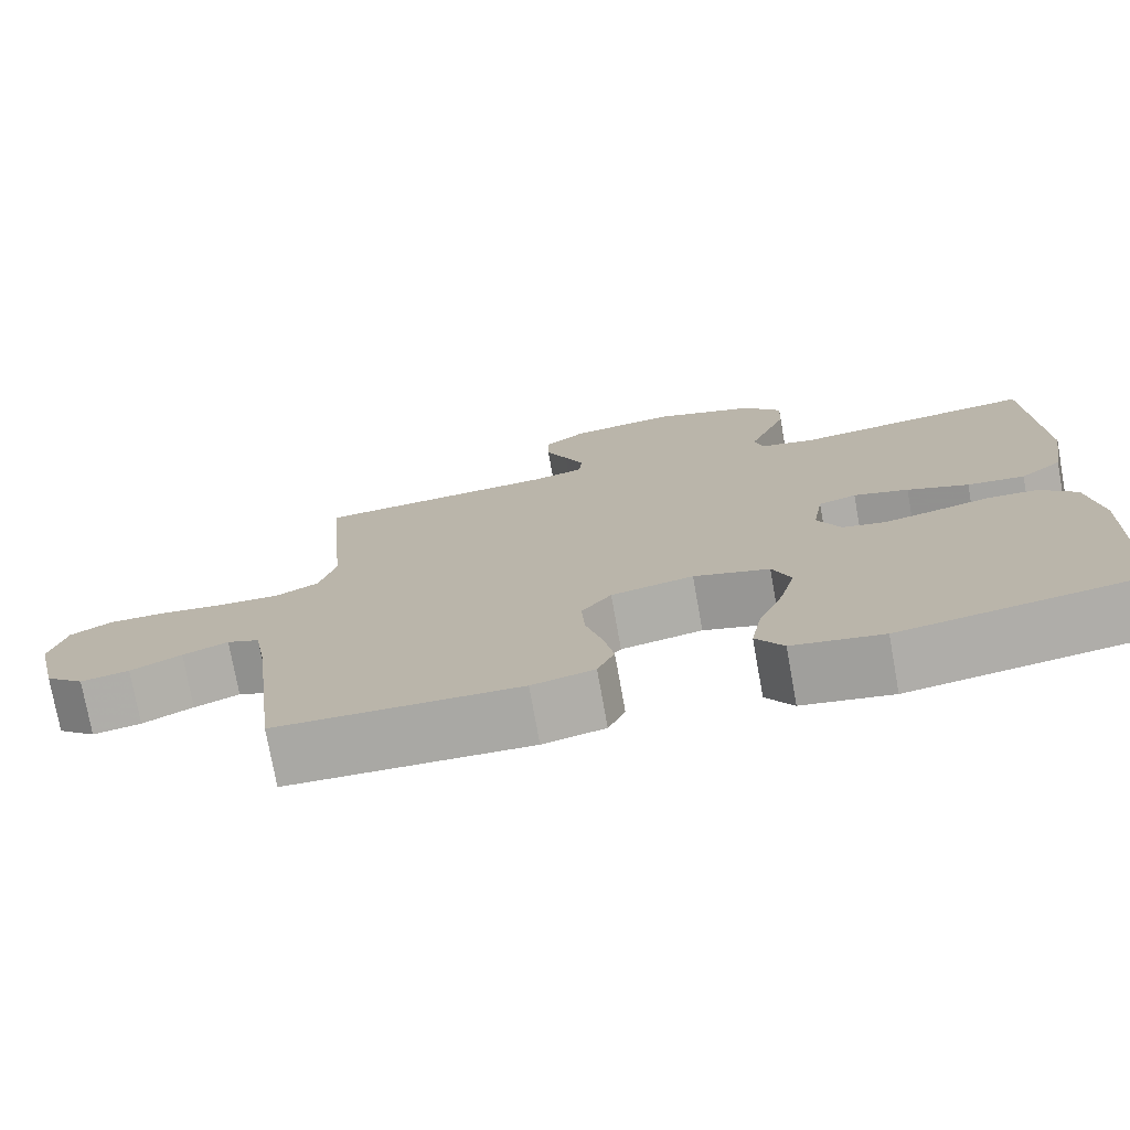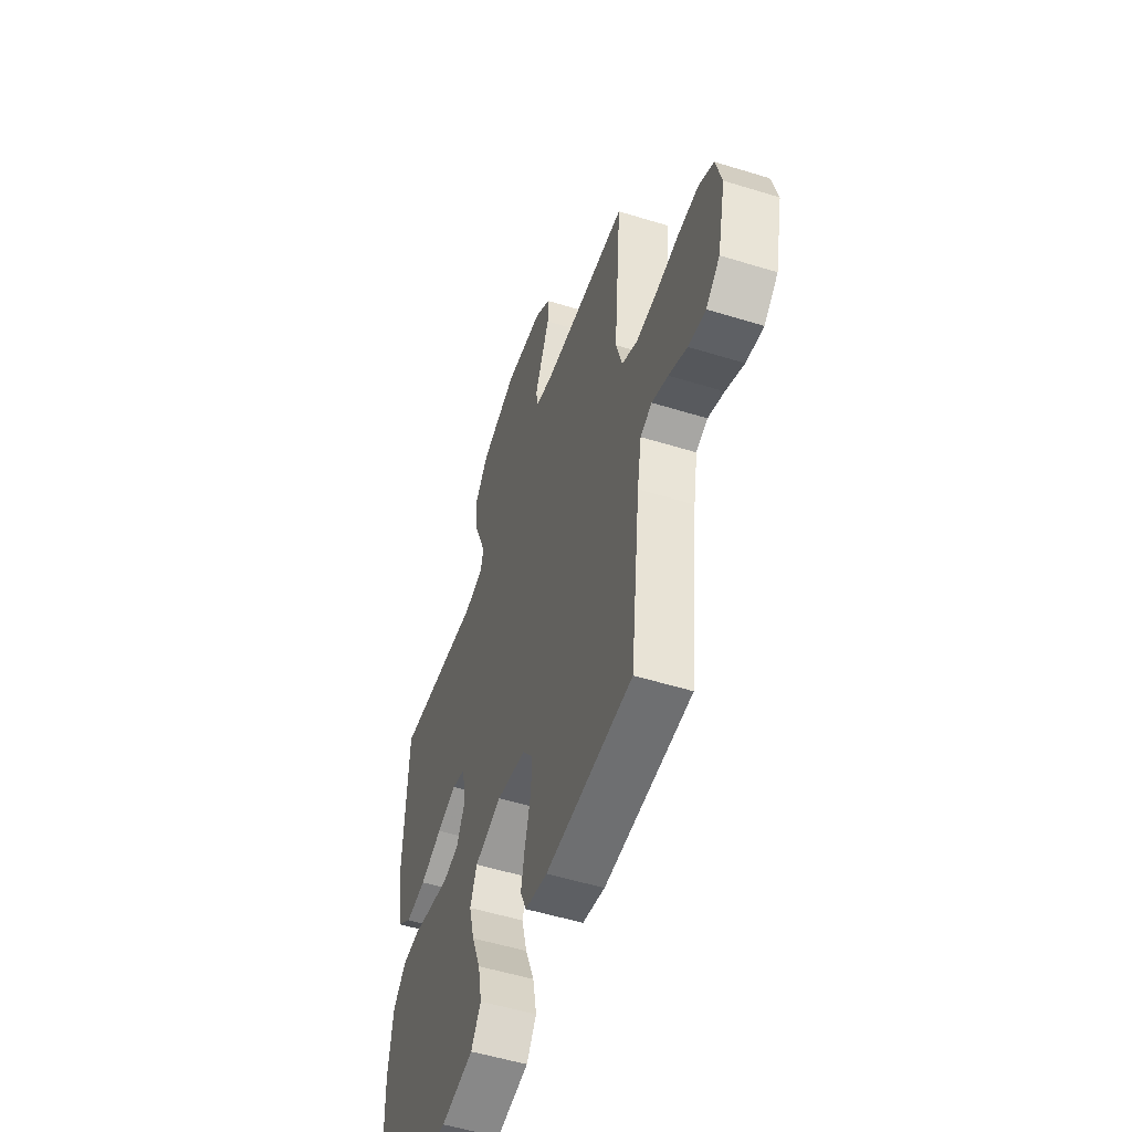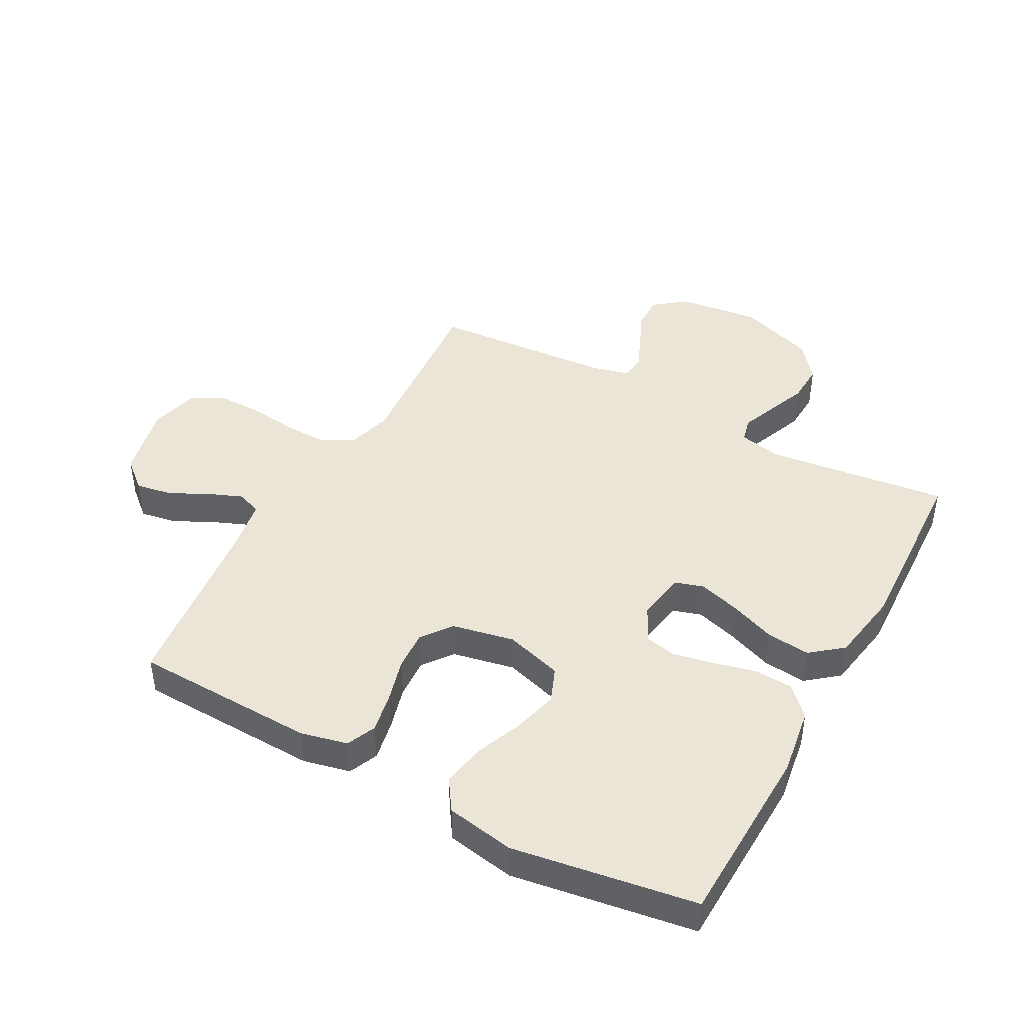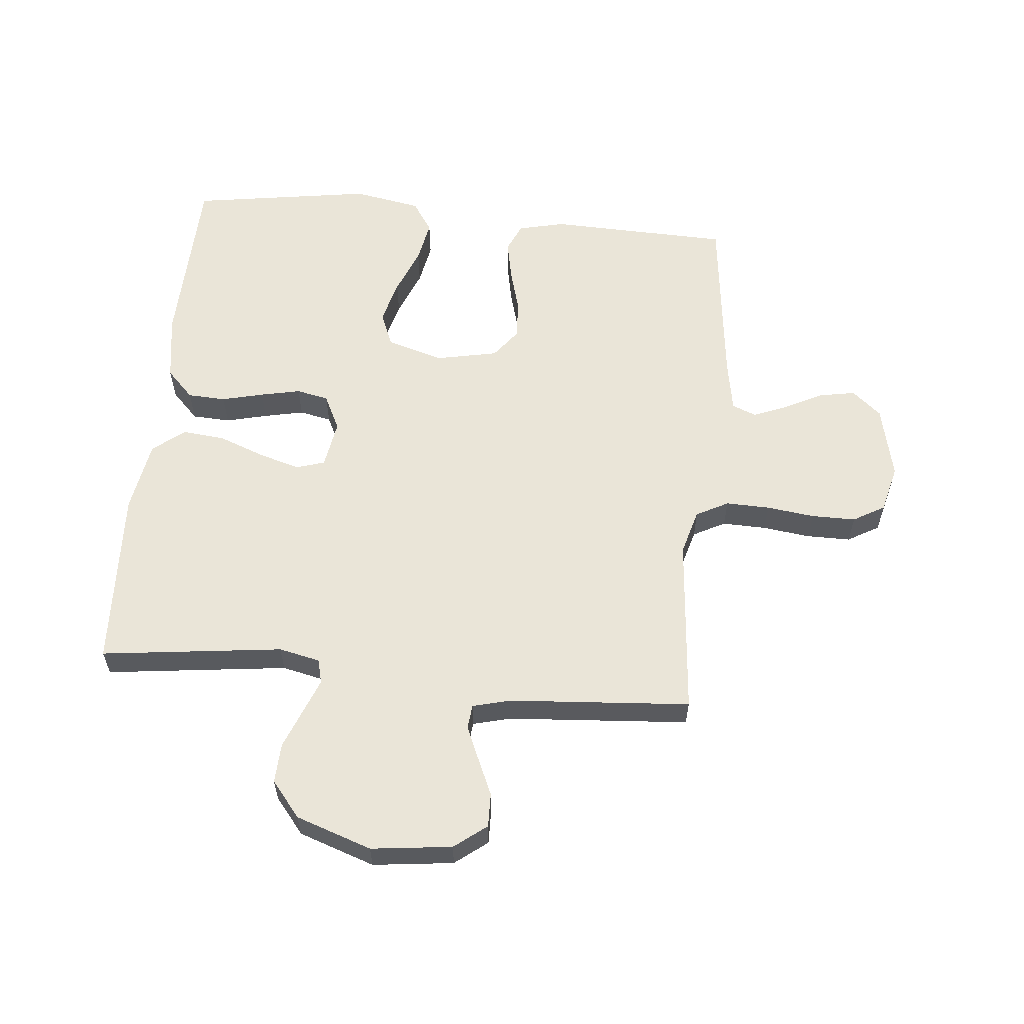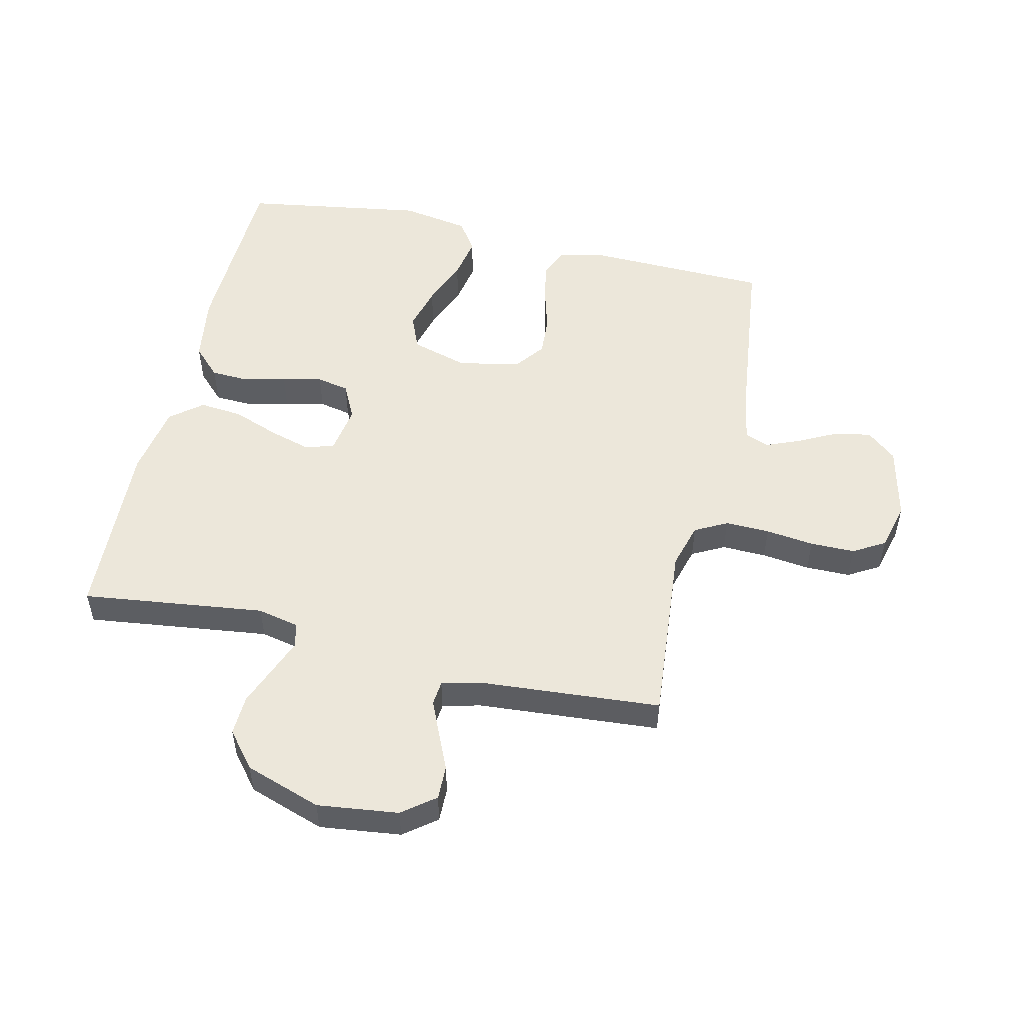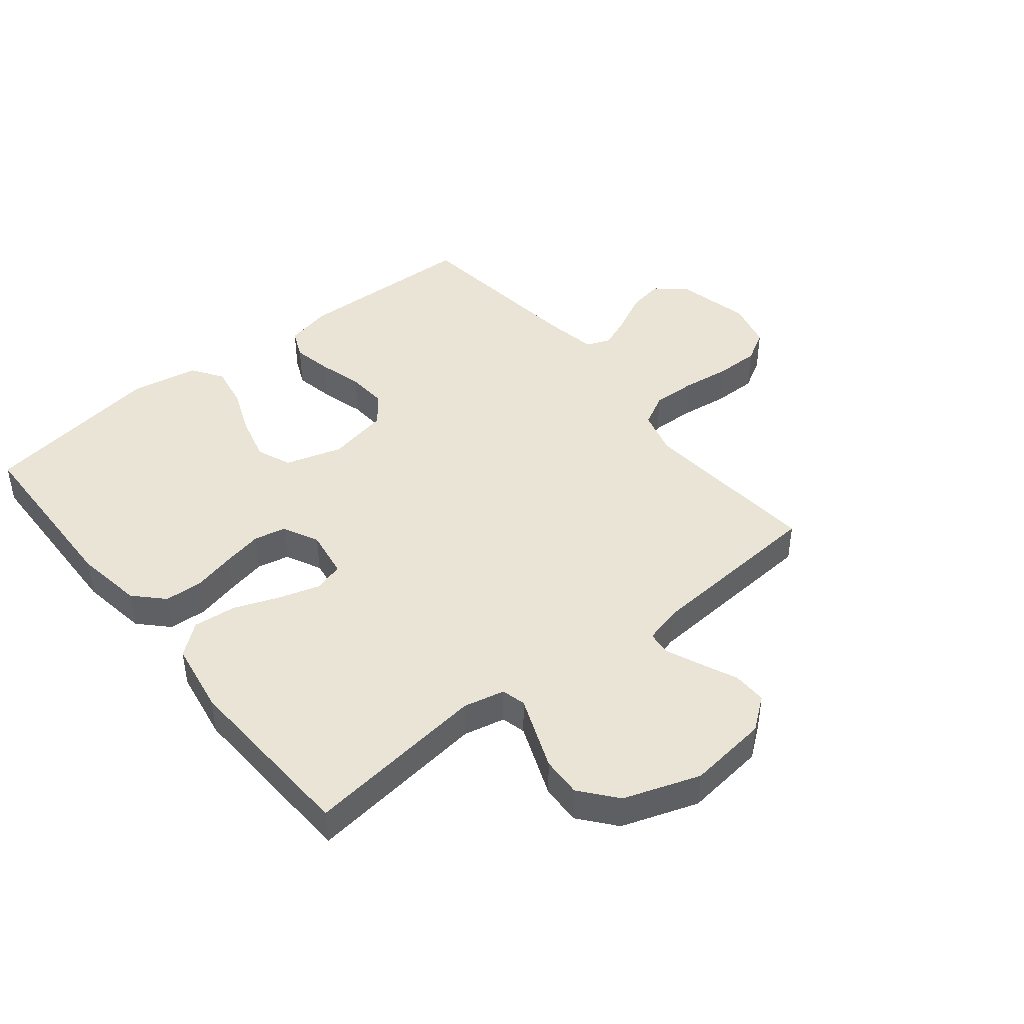
<metadata>
{"format":"obj","ext":"obj","renderer":"f3d","projection":"perspective","resolution":1024,"background":"white","views":[{"elev":-75.4,"azim":-169.8,"up":"+Z"},{"elev":-52.9,"azim":71.6,"up":"+Z"},{"elev":44.0,"azim":-151.3,"up":"+Y"},{"elev":58.7,"azim":5.5,"up":"+Y"},{"elev":51.8,"azim":12.9,"up":"+Y"},{"elev":43.9,"azim":-38.8,"up":"+Y"}]}
</metadata>
<code>
v -0.5 0.07 0.5
v -0.2 0.07 0.463
v -0.132 0.07 0.478
v -0.122 0.07 0.518
v -0.144 0.07 0.574
v -0.17 0.07 0.64
v -0.173 0.07 0.706
v -0.125 0.07 0.765
v 0 0.07 0.808
v 0.133 0.07 0.792
v 0.186 0.07 0.751
v 0.185 0.07 0.695
v 0.158 0.07 0.634
v 0.134 0.07 0.578
v 0.138 0.07 0.538
v 0.2 0.07 0.522
v 0.5 0.07 0.5
v 0.474 0.07 0.2
v 0.495 0.07 0.125
v 0.548 0.07 0.097
v 0.621 0.07 0.099
v 0.7 0.07 0.109
v 0.773 0.07 0.109
v 0.825 0.07 0.079
v 0.845 0.07 0
v 0.817 0.07 -0.123
v 0.769 0.07 -0.164
v 0.709 0.07 -0.153
v 0.646 0.07 -0.121
v 0.59 0.07 -0.098
v 0.55 0.07 -0.114
v 0.535 0.07 -0.2
v 0.5 0.07 -0.5
v 0.2 0.07 -0.509
v 0.123 0.07 -0.491
v 0.102 0.07 -0.443
v 0.115 0.07 -0.377
v 0.135 0.07 -0.305
v 0.139 0.07 -0.239
v 0.102 0.07 -0.19
v 0 0.07 -0.169
v -0.094 0.07 -0.197
v -0.117 0.07 -0.254
v -0.098 0.07 -0.327
v -0.067 0.07 -0.405
v -0.054 0.07 -0.476
v -0.088 0.07 -0.527
v -0.2 0.07 -0.547
v -0.5 0.07 -0.5
v -0.509 0.07 -0.2
v -0.492 0.07 -0.088
v -0.447 0.07 -0.042
v -0.384 0.07 -0.039
v -0.315 0.07 -0.056
v -0.249 0.07 -0.07
v -0.196 0.07 -0.059
v -0.167 0.07 0
v -0.18 0.07 0.08
v -0.227 0.07 0.095
v -0.295 0.07 0.075
v -0.371 0.07 0.046
v -0.442 0.07 0.039
v -0.494 0.07 0.081
v -0.514 0.07 0.2
v -0.5 0 0.5
v -0.2 0 0.463
v -0.132 0 0.478
v -0.122 0 0.518
v -0.144 0 0.574
v -0.17 0 0.64
v -0.173 0 0.706
v -0.125 0 0.765
v 0 0 0.808
v 0.133 0 0.792
v 0.186 0 0.751
v 0.185 0 0.695
v 0.158 0 0.634
v 0.134 0 0.578
v 0.138 0 0.538
v 0.2 0 0.522
v 0.5 0 0.5
v 0.474 0 0.2
v 0.495 0 0.125
v 0.548 0 0.097
v 0.621 0 0.099
v 0.7 0 0.109
v 0.773 0 0.109
v 0.825 0 0.079
v 0.845 0 0
v 0.817 0 -0.123
v 0.769 0 -0.164
v 0.709 0 -0.153
v 0.646 0 -0.121
v 0.59 0 -0.098
v 0.55 0 -0.114
v 0.535 0 -0.2
v 0.5 0 -0.5
v 0.2 0 -0.509
v 0.123 0 -0.491
v 0.102 0 -0.443
v 0.115 0 -0.377
v 0.135 0 -0.305
v 0.139 0 -0.239
v 0.102 0 -0.19
v 0 0 -0.169
v -0.094 0 -0.197
v -0.117 0 -0.254
v -0.098 0 -0.327
v -0.067 0 -0.405
v -0.054 0 -0.476
v -0.088 0 -0.527
v -0.2 0 -0.547
v -0.5 0 -0.5
v -0.509 0 -0.2
v -0.492 0 -0.088
v -0.447 0 -0.042
v -0.384 0 -0.039
v -0.315 0 -0.056
v -0.249 0 -0.07
v -0.196 0 -0.059
v -0.167 0 0
v -0.18 0 0.08
v -0.227 0 0.095
v -0.295 0 0.075
v -0.371 0 0.046
v -0.442 0 0.039
v -0.494 0 0.081
v -0.514 0 0.2
f 64 1 2
f 63 64 2
f 62 63 2
f 61 62 2
f 60 61 2
f 59 60 2 3
f 58 59 3 4
f 57 58 4
f 52 53 54
f 51 52 54
f 50 51 54
f 49 50 54
f 48 49 54
f 47 48 54
f 46 47 54
f 45 46 54
f 44 45 54
f 43 44 54 55
f 42 43 55 56
f 36 37 38
f 35 36 38
f 34 35 38
f 33 34 38
f 32 33 38
f 31 32 38 39
f 30 31 39 40
f 27 28 29
f 26 27 29
f 25 26 29
f 24 25 29
f 23 24 29
f 22 23 29
f 21 22 29
f 20 21 29 30
f 30 40 41
f 20 30 41
f 19 20 41
f 16 17 18
f 42 56 57
f 41 42 57
f 19 41 57
f 18 19 57
f 16 18 57
f 15 16 57
f 11 12 13
f 10 11 13
f 9 10 13
f 8 9 13
f 7 8 13
f 6 7 13
f 5 6 13
f 14 15 57 4
f 4 5 13 14
f 66 65 128
f 66 128 127
f 66 127 126
f 66 126 125
f 66 125 124
f 67 66 124 123
f 68 67 123 122
f 68 122 121
f 118 117 116
f 118 116 115
f 118 115 114
f 118 114 113
f 118 113 112
f 118 112 111
f 118 111 110
f 118 110 109
f 118 109 108
f 119 118 108 107
f 120 119 107 106
f 102 101 100
f 102 100 99
f 102 99 98
f 102 98 97
f 102 97 96
f 103 102 96 95
f 104 103 95 94
f 93 92 91
f 93 91 90
f 93 90 89
f 93 89 88
f 93 88 87
f 93 87 86
f 93 86 85
f 94 93 85 84
f 105 104 94
f 105 94 84
f 105 84 83
f 82 81 80
f 121 120 106
f 121 106 105
f 121 105 83
f 121 83 82
f 121 82 80
f 121 80 79
f 77 76 75
f 77 75 74
f 77 74 73
f 77 73 72
f 77 72 71
f 77 71 70
f 77 70 69
f 68 121 79 78
f 78 77 69 68
f 1 65 66 2
f 2 66 67 3
f 3 67 68 4
f 4 68 69 5
f 5 69 70 6
f 6 70 71 7
f 7 71 72 8
f 8 72 73 9
f 9 73 74 10
f 10 74 75 11
f 11 75 76 12
f 12 76 77 13
f 13 77 78 14
f 14 78 79 15
f 15 79 80 16
f 16 80 81 17
f 17 81 82 18
f 18 82 83 19
f 19 83 84 20
f 20 84 85 21
f 21 85 86 22
f 22 86 87 23
f 23 87 88 24
f 24 88 89 25
f 25 89 90 26
f 26 90 91 27
f 27 91 92 28
f 28 92 93 29
f 29 93 94 30
f 30 94 95 31
f 31 95 96 32
f 32 96 97 33
f 33 97 98 34
f 34 98 99 35
f 35 99 100 36
f 36 100 101 37
f 37 101 102 38
f 38 102 103 39
f 39 103 104 40
f 40 104 105 41
f 41 105 106 42
f 42 106 107 43
f 43 107 108 44
f 44 108 109 45
f 45 109 110 46
f 46 110 111 47
f 47 111 112 48
f 48 112 113 49
f 49 113 114 50
f 50 114 115 51
f 51 115 116 52
f 52 116 117 53
f 53 117 118 54
f 54 118 119 55
f 55 119 120 56
f 56 120 121 57
f 57 121 122 58
f 58 122 123 59
f 59 123 124 60
f 60 124 125 61
f 61 125 126 62
f 62 126 127 63
f 63 127 128 64
f 64 128 65 1

</code>
